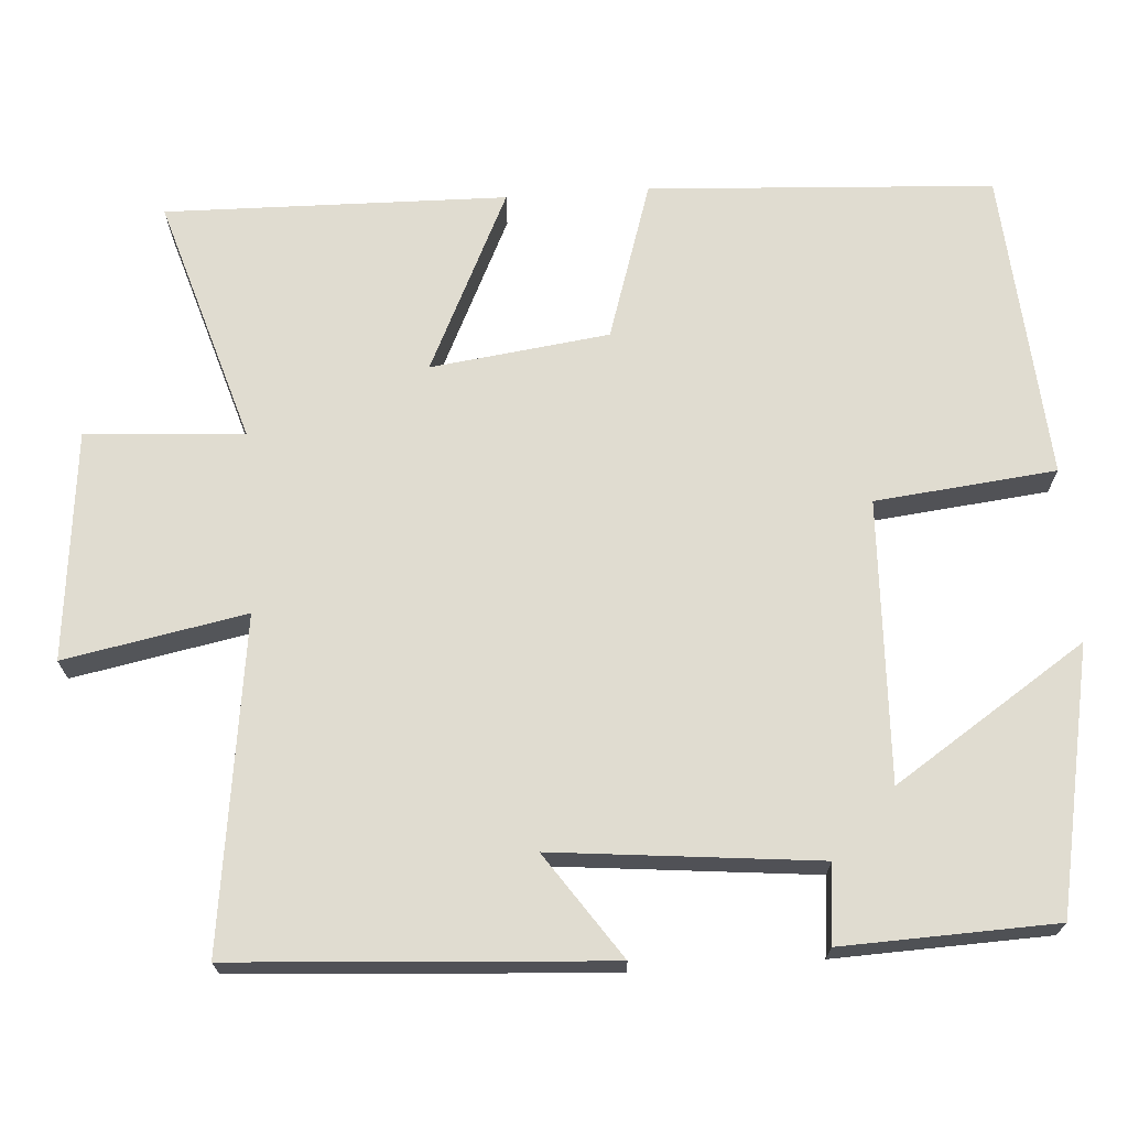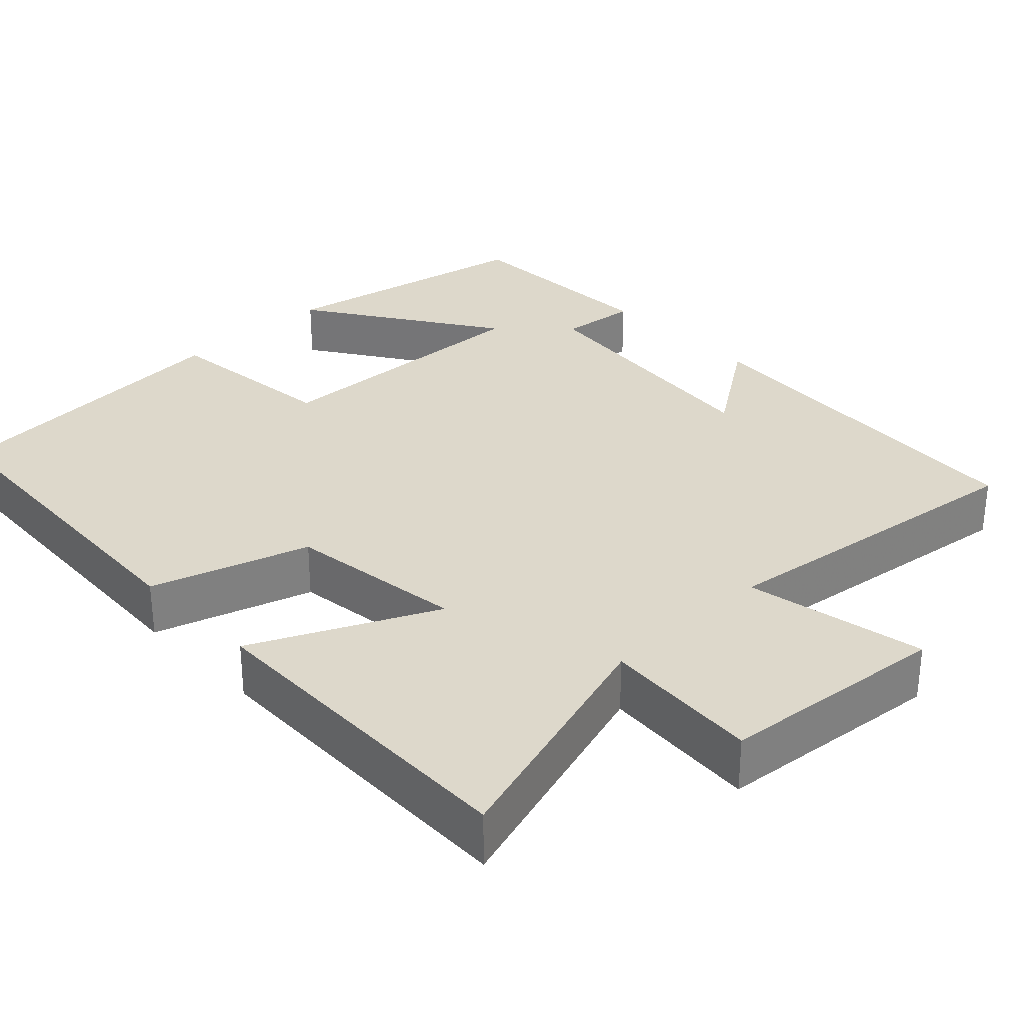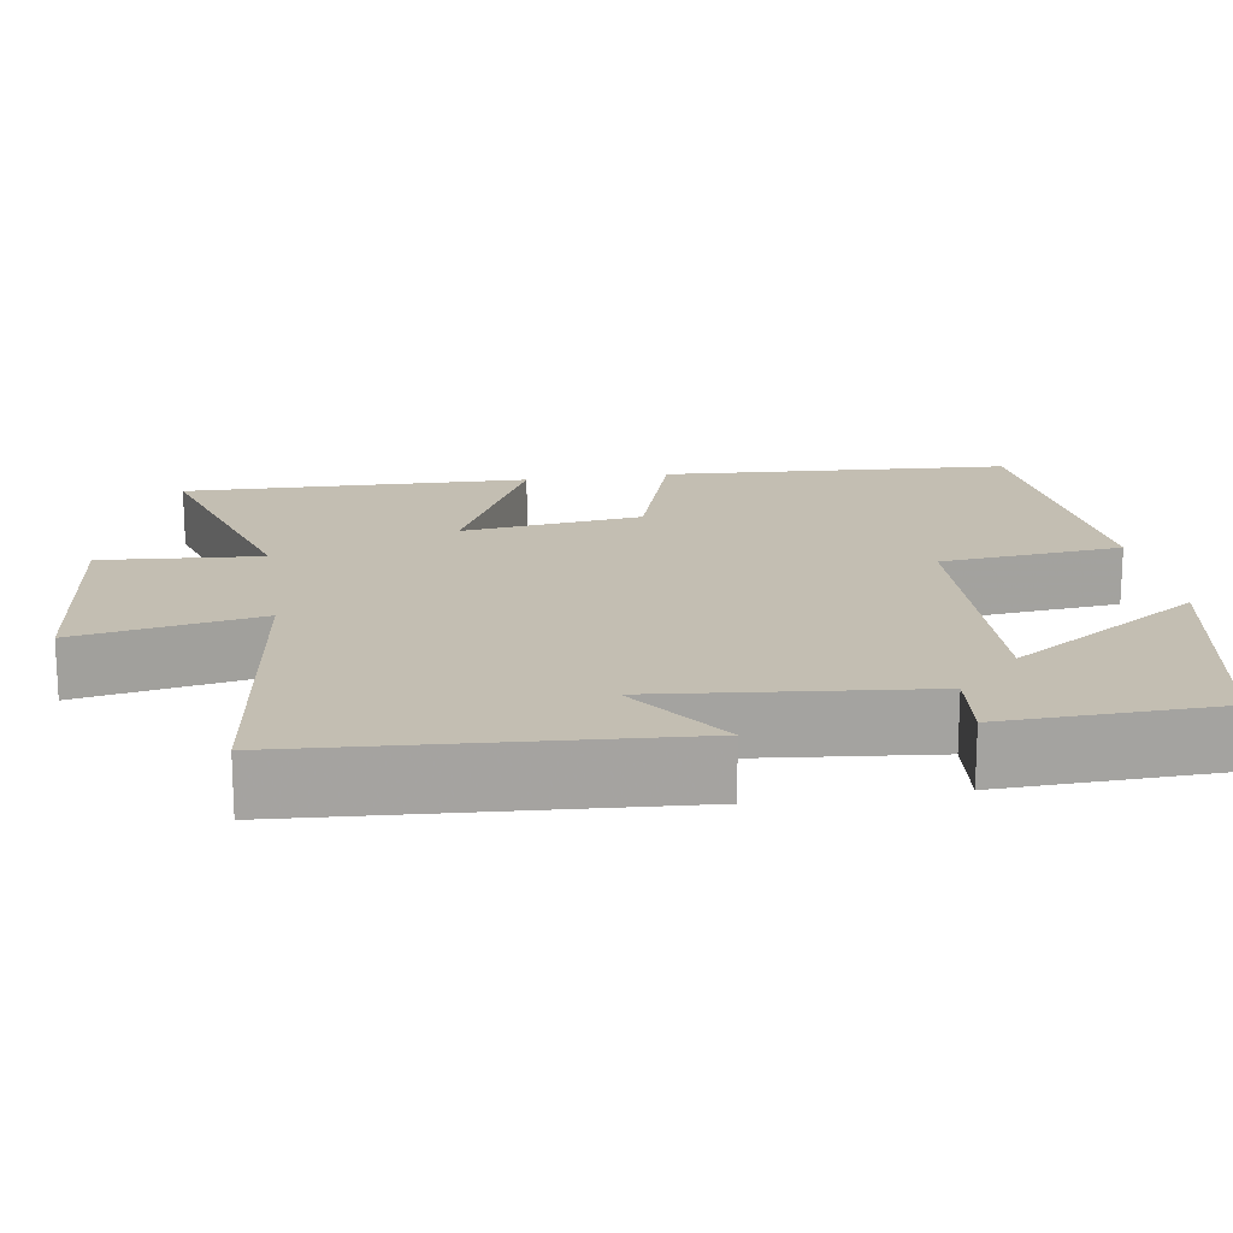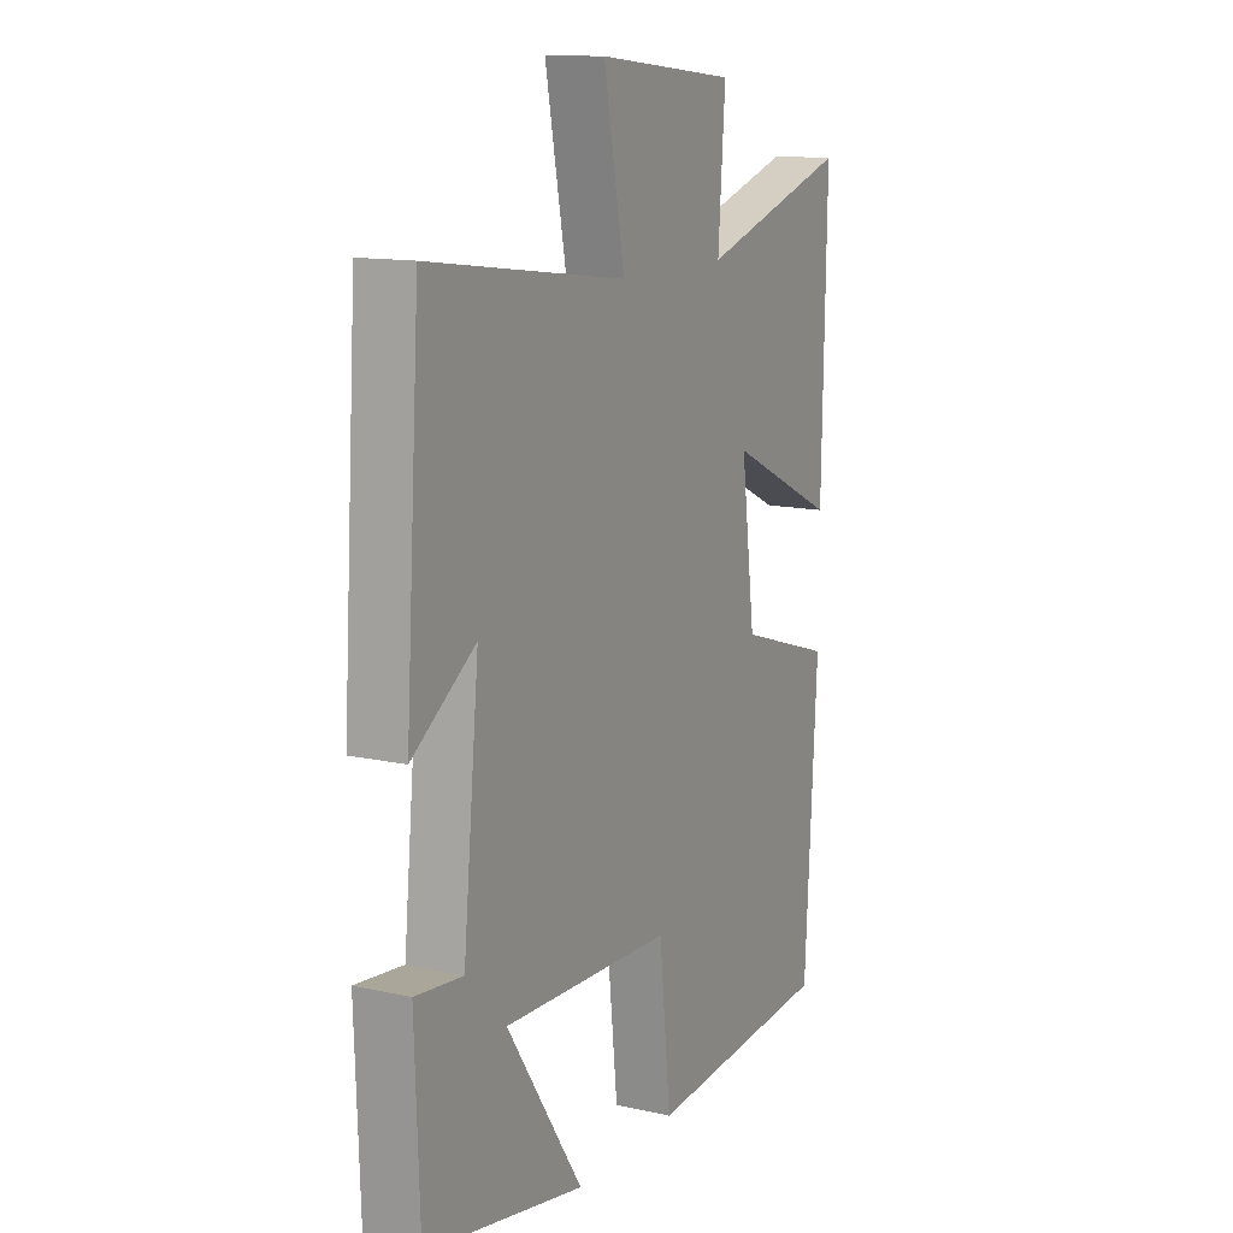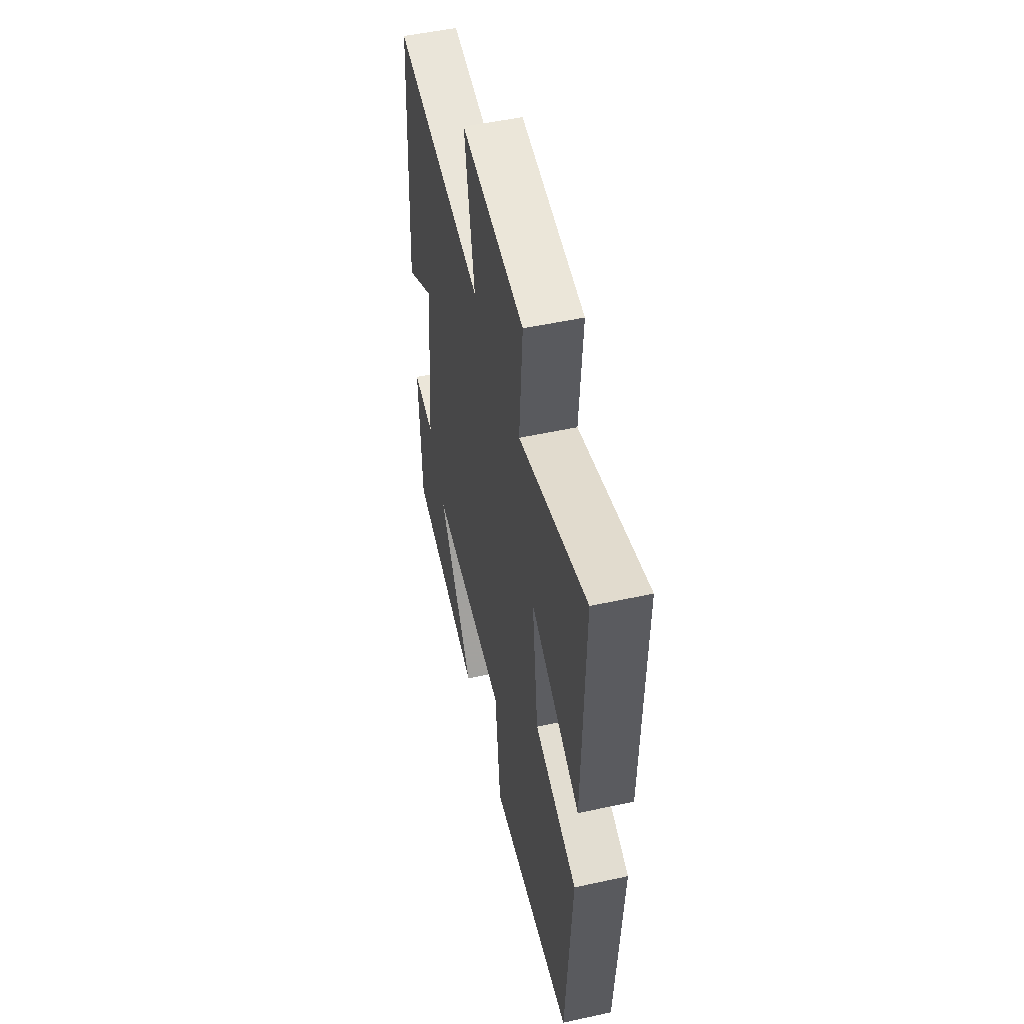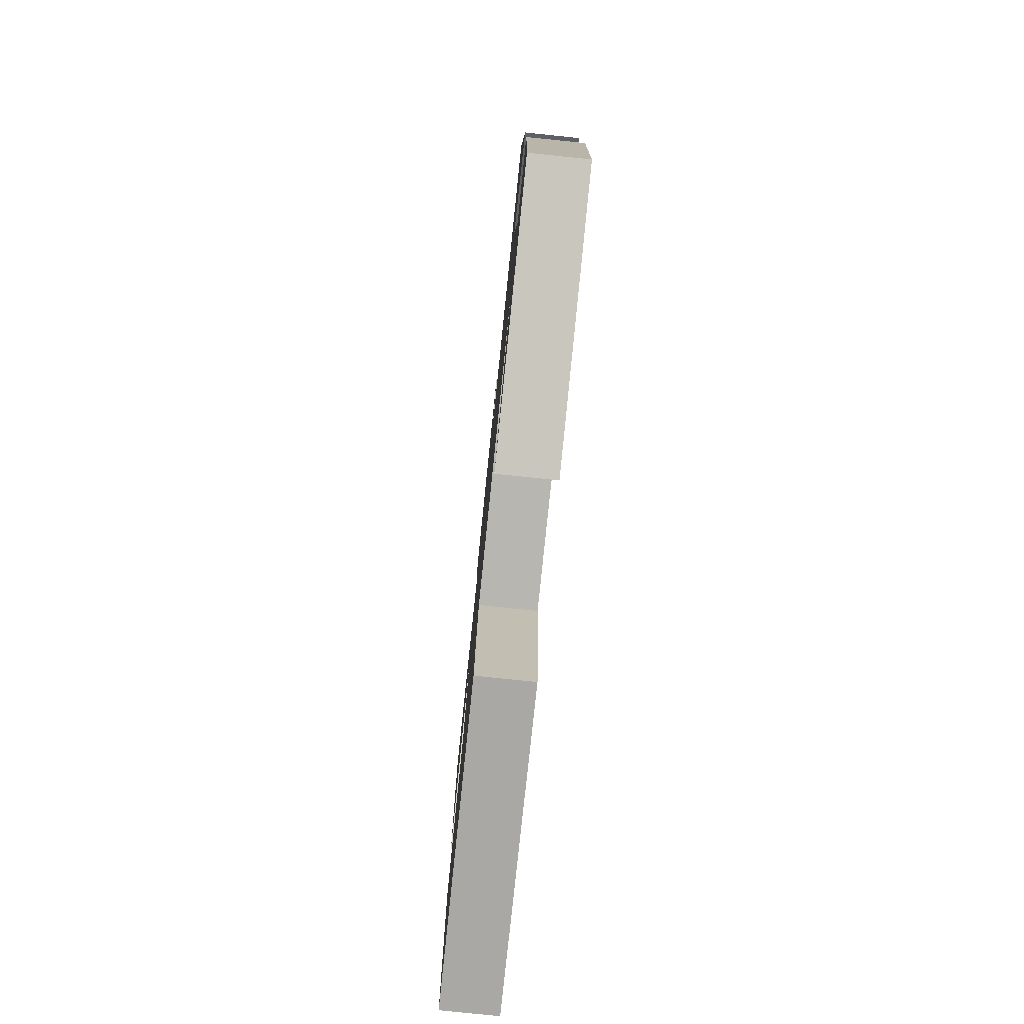
<metadata>
{"format":"obj","ext":"obj","renderer":"f3d","projection":"perspective","resolution":1024,"background":"white","views":[{"elev":69.6,"azim":86.1,"up":"+Y"},{"elev":31.1,"azim":-43.8,"up":"+Y"},{"elev":17.3,"azim":81.2,"up":"+Y"},{"elev":12.9,"azim":117.2,"up":"+Z"},{"elev":52.1,"azim":-103.2,"up":"+Z"},{"elev":-79.3,"azim":84.1,"up":"+Z"}]}
</metadata>
<code>
v -0.509 0.07 0.598
v -0.19 0.07 0.5
v -0.205 0.07 0.704
v 0.091 0.07 0.734
v 0.046 0.07 0.5
v 0.469 0.07 0.556
v 0.5 0.07 0.078
v 0.365 0.07 0.171
v 0.399 0.07 -0.169
v 0.5 0.07 -0.158
v 0.49 0.07 -0.433
v 0.151 0.07 -0.5
v 0.314 0.07 -0.253
v -0.048 0.07 -0.267
v -0.073 0.07 -0.5
v -0.474 0.07 -0.47
v -0.5 0.07 -0.026
v -0.296 0.07 0.039
v -0.266 0.07 0.269
v -0.5 0.07 0.158
v -0.509 0 0.598
v -0.19 0 0.5
v -0.205 0 0.704
v 0.091 0 0.734
v 0.046 0 0.5
v 0.469 0 0.556
v 0.5 0 0.078
v 0.365 0 0.171
v 0.399 0 -0.169
v 0.5 0 -0.158
v 0.49 0 -0.433
v 0.151 0 -0.5
v 0.314 0 -0.253
v -0.048 0 -0.267
v -0.073 0 -0.5
v -0.474 0 -0.47
v -0.5 0 -0.026
v -0.296 0 0.039
v -0.266 0 0.269
v -0.5 0 0.158
f 19 20 1 2
f 18 19 2
f 16 17 18
f 15 16 18
f 14 15 18
f 13 14 18 2
f 11 12 13
f 10 11 13
f 9 10 13
f 13 2 3
f 9 13 3
f 8 9 3
f 5 6 7 8
f 5 8 3
f 3 4 5
f 22 21 40 39
f 22 39 38
f 38 37 36
f 38 36 35
f 38 35 34
f 22 38 34 33
f 33 32 31
f 33 31 30
f 33 30 29
f 23 22 33
f 23 33 29
f 23 29 28
f 28 27 26 25
f 23 28 25
f 25 24 23
f 1 21 22 2
f 2 22 23 3
f 3 23 24 4
f 4 24 25 5
f 5 25 26 6
f 6 26 27 7
f 7 27 28 8
f 8 28 29 9
f 9 29 30 10
f 10 30 31 11
f 11 31 32 12
f 12 32 33 13
f 13 33 34 14
f 14 34 35 15
f 15 35 36 16
f 16 36 37 17
f 17 37 38 18
f 18 38 39 19
f 19 39 40 20
f 20 40 21 1

</code>
